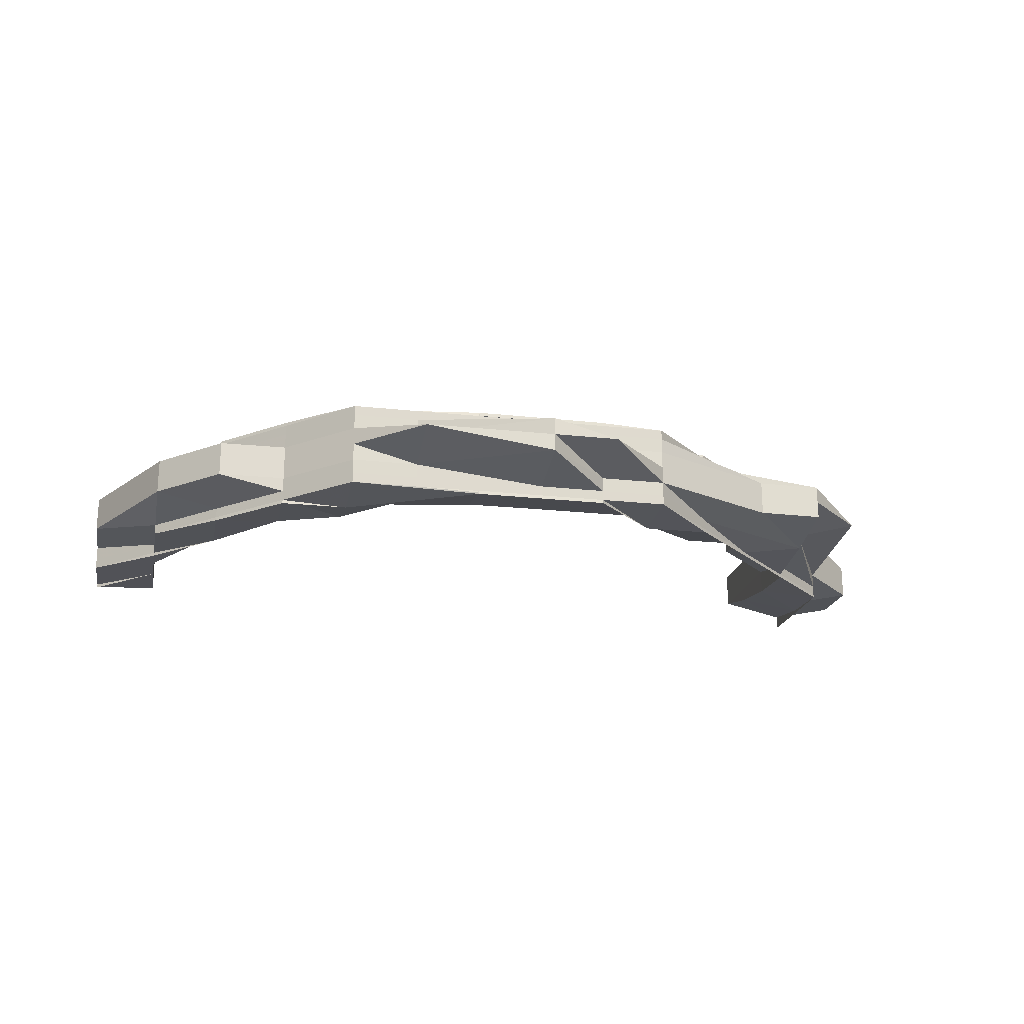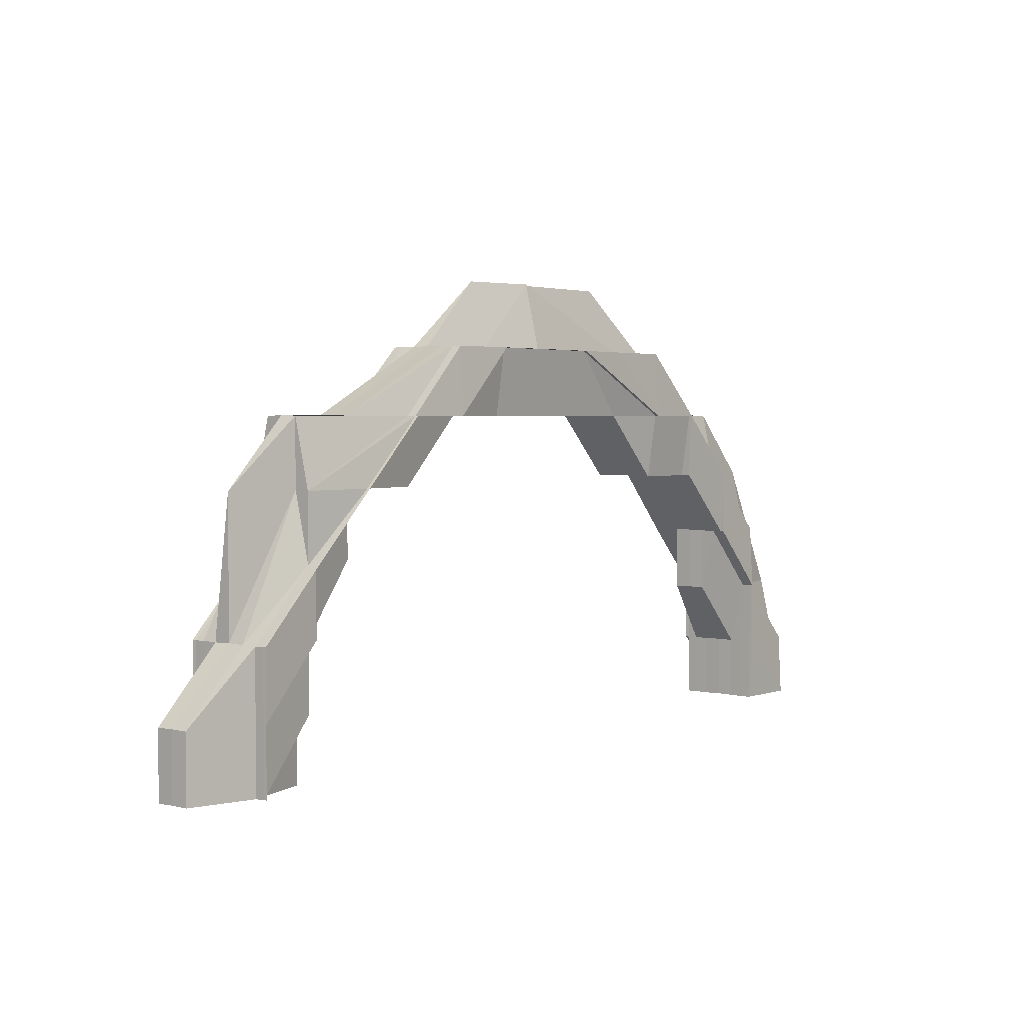
<metadata>
{"format":"obj","ext":"obj","renderer":"f3d","projection":"perspective","resolution":1024,"background":"white","views":[{"elev":-20.5,"azim":168.7,"up":"+Z"},{"elev":2.8,"azim":-51.6,"up":"+Y"}]}
</metadata>
<code>
o 13167
v 2189 1883 7.674
v 2189 1883 7.674
v 2189 1883 7.677
v 2189 1883 7.681
v 2189 1883 7.681
v 2189 1883 7.679
v 2189 1883 7.677
v 2189 1883 7.674
v 2189 1883 7.672
v 2189 1883 7.669
v 2189 1883 7.668
v 2189 1883 7.667
v 2189 1883 7.667
v 2189 1883 7.668
v 2189 1883 7.672
v 2189 1883 7.672
v 2189 1883 7.669
v 2189 1883 7.672
v 2189 1883 7.669
v 2189 1883 7.668
v 2189 1883 7.668
v 2189 1883 7.668
v 2189 1883 7.668
v 2189 1883 7.669
v 2189 1883 7.672
v 2189 1883 7.672
v 2189 1883 7.672
v 2189 1883 7.668
v 2189 1883 7.669
v 2189 1883 7.668
v 2189 1883 7.667
v 2189 1883 7.667
v 2189 1883 7.668
v 2189 1883 7.667
v 2189 1883 7.668
v 2189 1883 7.667
v 2189 1883 7.667
v 2189 1883 7.667
v 2189 1883 7.668
v 2189 1883 7.667
v 2189 1883 7.668
v 2189 1883 7.668
v 2189 1883 7.667
v 2189 1883 7.668
v 2189 1883 7.668
v 2189 1883 7.667
v 2189 1883 7.668
v 2189 1883 7.667
v 2189 1883 7.667
v 2189 1883 7.668
v 2189 1883 7.667
v 2189 1883 7.668
v 2189 1883 7.668
v 2189 1883 7.669
v 2189 1883 7.669
v 2189 1883 7.669
v 2189 1883 7.668
v 2189 1883 7.669
v 2189 1883 7.668
v 2189 1883 7.668
v 2189 1883 7.667
v 2189 1883 7.667
v 2189 1883 7.667
v 2189 1883 7.668
v 2189 1883 7.669
v 2189 1883 7.669
v 2189 1883 7.669
v 2189 1883 7.672
v 2189 1883 7.668
v 2189 1883 7.668
v 2189 1883 7.672
v 2189 1883 7.672
v 2189 1883 7.672
v 2189 1883 7.672
v 2189 1883 7.669
v 2189 1883 7.672
v 2189 1883 7.669
v 2189 1883 7.674
v 2189 1883 7.674
v 2189 1883 7.674
v 2189 1883 7.677
v 2189 1883 7.677
v 2189 1883 7.674
v 2189 1883 7.677
v 2189 1883 7.679
v 2189 1883 7.679
v 2189 1883 7.679
v 2189 1883 7.679
v 2189 1883 7.681
v 2189 1883 7.681
v 2189 1883 7.681
v 2189 1883 7.681
v 2189 1883 7.681
v 2189 1883 7.679
v 2189 1883 7.679
v 2189 1883 7.681
v 2189 1883 7.681
v 2189 1883 7.681
v 2189 1883 7.681
v 2189 1883 7.681
v 2189 1883 7.681
v 2189 1883 7.681
v 2189 1883 7.681
v 2189 1883 7.679
v 2189 1883 7.679
v 2189 1883 7.681
v 2189 1883 7.681
v 2189 1883 7.681
v 2189 1883 7.681
v 2189 1883 7.681
v 2189 1883 7.681
v 2189 1883 7.681
v 2189 1883 7.681
v 2189 1883 7.681
v 2189 1883 7.681
v 2189 1883 7.681
v 2189 1883 7.679
v 2189 1883 7.679
v 2189 1883 7.681
v 2189 1883 7.679
v 2189 1883 7.679
v 2189 1883 7.681
v 2189 1883 7.681
v 2189 1883 7.677
v 2189 1883 7.674
v 2189 1883 7.677
v 2189 1883 7.672
v 2189 1883 7.679
v 2189 1883 7.681
v 2189 1883 7.674
v 2189 1883 7.672
v 2189 1883 7.672
v 2189 1883 7.669
v 2189 1883 7.681
v 2189 1883 7.681
v 2189 1883 7.672
v 2189 1883 7.669
v 2189 1883 7.674
v 2189 1883 7.669
v 2189 1883 7.669
v 2189 1883 7.668
v 2189 1883 7.668
v 2189 1883 7.668
v 2189 1883 7.669
v 2189 1883 7.672
v 2189 1883 7.669
v 2189 1883 7.681
v 2189 1883 7.679
v 2189 1883 7.679
v 2189 1883 7.681
v 2189 1883 7.681
v 2189 1883 7.681
v 2189 1883 7.681
v 2189 1883 7.681
v 2189 1883 7.681
v 2189 1883 7.681
v 2189 1883 7.681
v 2189 1883 7.681
v 2189 1883 7.681
v 2189 1883 7.679
v 2189 1883 7.681
v 2189 1883 7.681
v 2189 1883 7.677
v 2189 1883 7.677
v 2189 1883 7.679
v 2189 1883 7.677
v 2189 1883 7.674
v 2189 1883 7.674
v 2189 1883 7.677
v 2189 1883 7.674
v 2189 1883 7.674
v 2189 1883 7.677
v 2189 1883 7.672
v 2189 1883 7.672
v 2189 1883 7.672
v 2189 1883 7.669
v 2189 1883 7.669
v 2189 1883 7.668
v 2189 1883 7.668
v 2189 1883 7.668
v 2189 1883 7.668
v 2189 1883 7.667
v 2189 1883 7.668
v 2189 1883 7.669
v 2189 1883 7.667
v 2189 1883 7.667
v 2189 1883 7.668
v 2189 1883 7.668
v 2189 1883 7.668
v 2189 1883 7.667
v 2189 1883 7.668
v 2189 1883 7.667
v 2189 1883 7.667
v 2189 1883 7.667
v 2189 1883 7.668
v 2189 1883 7.667
v 2189 1883 7.669
v 2189 1883 7.669
v 2189 1883 7.669
v 2189 1883 7.669
v 2189 1883 7.668
v 2189 1883 7.668
v 2189 1883 7.667
v 2189 1883 7.669
v 2189 1883 7.668
v 2189 1883 7.667
v 2189 1883 7.669
v 2189 1883 7.668
v 2189 1883 7.667
v 2189 1883 7.668
v 2189 1883 7.667
v 2189 1883 7.668
v 2189 1883 7.669
v 2189 1883 7.668
v 2189 1883 7.669
v 2189 1883 7.668
v 2189 1883 7.672
v 2189 1883 7.672
v 2189 1883 7.672
v 2189 1883 7.669
v 2189 1883 7.669
v 2189 1883 7.669
v 2189 1883 7.669
v 2189 1883 7.669
v 2189 1883 7.668
v 2189 1883 7.674
v 2189 1883 7.674
v 2189 1883 7.674
v 2189 1883 7.674
v 2189 1883 7.677
v 2189 1883 7.672
v 2189 1883 7.669
v 2189 1883 7.674
v 2189 1883 7.677
v 2189 1883 7.677
v 2189 1883 7.679
v 2189 1883 7.679
v 2189 1883 7.681
v 2189 1883 7.679
v 2189 1883 7.679
v 2189 1883 7.679
v 2189 1883 7.679
v 2189 1883 7.677
v 2189 1883 7.679
v 2189 1883 7.679
v 2189 1883 7.679
v 2189 1883 7.679
v 2189 1883 7.681
v 2189 1883 7.681
v 2189 1883 7.681
v 2189 1883 7.681
v 2189 1883 7.681
v 2189 1883 7.681
v 2189 1883 7.681
v 2189 1883 7.681
v 2189 1883 7.681
v 2189 1883 7.677
v 2189 1883 7.679
v 2189 1883 7.674
v 2189 1883 7.679
v 2189 1883 7.681
v 2189 1883 7.681
v 2189 1883 7.681
v 2189 1883 7.681
v 2189 1883 7.672
v 2189 1883 7.679
v 2189 1883 7.681
v 2189 1883 7.681
v 2189 1883 7.681
v 2189 1883 7.681
v 2189 1883 7.681
v 2189 1883 7.681
v 2189 1883 7.681
v 2189 1883 7.669
v 2189 1883 7.668
v 2189 1883 7.669
v 2189 1883 7.668
v 2189 1883 7.667
v 2189 1883 7.668
v 2189 1883 7.667
v 2189 1883 7.667
v 2189 1883 7.681
v 2189 1883 7.681
v 2189 1883 7.681
v 2189 1883 7.679
v 2189 1883 7.681
v 2189 1883 7.681
v 2189 1883 7.681
v 2189 1883 7.679
v 2189 1883 7.677
v 2189 1883 7.679
v 2189 1883 7.677
v 2189 1883 7.677
v 2189 1883 7.674
v 2189 1883 7.681
v 2189 1883 7.681
v 2189 1883 7.681
v 2189 1883 7.681
v 2189 1883 7.681
v 2189 1883 7.681
v 2189 1883 7.681
v 2189 1883 7.681
v 2189 1883 7.681
v 2189 1883 7.681
v 2189 1883 7.681
v 2189 1883 7.677
v 2189 1883 7.679
v 2189 1883 7.679
v 2189 1883 7.681
v 2189 1883 7.681
v 2189 1883 7.681
v 2189 1883 7.679
v 2189 1883 7.681
v 2189 1883 7.677
v 2189 1883 7.677
v 2189 1883 7.674
v 2189 1883 7.672
v 2189 1883 7.672
v 2189 1883 7.669
v 2189 1883 7.674
v 2189 1883 7.672
v 2189 1883 7.669
v 2189 1883 7.672
v 2189 1883 7.669
v 2189 1883 7.672
v 2189 1883 7.668
v 2189 1883 7.668
v 2189 1883 7.667
v 2189 1883 7.667
v 2189 1883 7.667
v 2189 1883 7.668
v 2189 1883 7.669
v 2189 1883 7.668
v 2189 1883 7.669
v 2189 1883 7.668
v 2189 1883 7.668
v 2189 1883 7.669
v 2189 1883 7.672
v 2189 1883 7.674
v 2189 1883 7.677
v 2189 1883 7.679
v 2189 1883 7.681
v 2189 1883 7.681
v 2189 1883 7.681
v 2189 1883 7.681
v 2189 1883 7.679
v 2189 1883 7.679
v 2189 1883 7.677
v 2189 1883 7.681
v 2189 1883 7.681
v 2189 1883 7.681
v 2189 1883 7.681
v 2189 1883 7.681
v 2189 1883 7.681
v 2189 1883 7.674
v 2189 1883 7.677
v 2189 1883 7.672
v 2189 1883 7.679
v 2189 1883 7.669
v 2189 1883 7.668
v 2189 1883 7.669
v 2189 1883 7.672
v 2189 1883 7.674
v 2189 1883 7.674
v 2189 1883 7.672
v 2189 1883 7.677
v 2189 1883 7.674
v 2189 1883 7.677
v 2189 1883 7.679
v 2189 1883 7.681
v 2189 1883 7.681
v 2189 1883 7.674
v 2189 1883 7.679
v 2189 1883 7.681
v 2189 1883 7.677
v 2189 1883 7.679
v 2189 1883 7.679
v 2189 1883 7.681
v 2189 1883 7.681
v 2189 1883 7.681
v 2189 1883 7.681
v 2189 1883 7.681
v 2189 1883 7.679
v 2189 1883 7.681
v 2189 1883 7.681
v 2189 1883 7.681
v 2189 1883 7.681
v 2189 1883 7.681
v 2189 1883 7.681
v 2189 1883 7.681
v 2189 1883 7.681
v 2189 1883 7.681
v 2189 1883 7.681
v 2189 1883 7.681
v 2189 1883 7.681
v 2189 1883 7.681
v 2189 1883 7.681
v 2189 1883 7.681
v 2189 1883 7.679
v 2189 1883 7.679
v 2189 1883 7.681
v 2189 1883 7.681
v 2189 1883 7.681
v 2189 1883 7.679
v 2189 1883 7.681
v 2189 1883 7.679
v 2189 1883 7.681
v 2189 1883 7.677
v 2189 1883 7.679
v 2189 1883 7.677
v 2189 1883 7.679
v 2189 1883 7.679
v 2189 1883 7.677
v 2189 1883 7.677
v 2189 1883 7.674
v 2189 1883 7.681
v 2189 1883 7.679
v 2189 1883 7.681
v 2189 1883 7.681
v 2189 1883 7.681
v 2189 1883 7.681
v 2189 1883 7.681
v 2189 1883 7.681
v 2189 1883 7.681
v 2189 1883 7.681
v 2189 1883 7.681
v 2189 1883 7.681
v 2189 1883 7.681
v 2189 1883 7.677
v 2189 1883 7.679
v 2189 1883 7.677
v 2189 1883 7.679
v 2189 1883 7.674
v 2189 1883 7.677
v 2189 1883 7.679
v 2189 1883 7.677
v 2189 1883 7.679
v 2189 1883 7.679
v 2189 1883 7.677
v 2189 1883 7.679
v 2189 1883 7.681
v 2189 1883 7.679
v 2189 1883 7.681
v 2189 1883 7.681
v 2189 1883 7.681
v 2189 1883 7.679
v 2189 1883 7.681
v 2189 1883 7.681
v 2189 1883 7.679
v 2189 1883 7.679
v 2189 1883 7.681
v 2189 1883 7.681
v 2189 1883 7.681
v 2189 1883 7.679
v 2189 1883 7.681
v 2189 1883 7.681
v 2189 1883 7.681
v 2189 1883 7.681
v 2189 1883 7.681
v 2189 1883 7.681
v 2189 1883 7.681
v 2189 1883 7.681
v 2189 1883 7.681
v 2189 1883 7.681
v 2189 1883 7.681
v 2189 1883 7.681
v 2189 1883 7.679
v 2189 1883 7.681
v 2189 1883 7.681
v 2189 1883 7.681
v 2189 1883 7.679
v 2189 1883 7.681
v 2189 1883 7.681
v 2189 1883 7.679
v 2189 1883 7.677
v 2189 1883 7.679
v 2189 1883 7.677
v 2189 1883 7.677
v 2189 1883 7.677
v 2189 1883 7.677
v 2189 1883 7.674
v 2189 1883 7.677
v 2189 1883 7.674
v 2189 1883 7.674
v 2189 1883 7.677
v 2189 1883 7.679
v 2189 1883 7.677
v 2189 1883 7.672
v 2189 1883 7.674
v 2189 1883 7.674
v 2189 1883 7.674
v 2189 1883 7.674
v 2189 1883 7.672
v 2189 1883 7.669
v 2189 1883 7.672
v 2189 1883 7.669
v 2189 1883 7.672
v 2189 1883 7.672
v 2189 1883 7.672
v 2189 1883 7.672
v 2189 1883 7.669
v 2189 1883 7.668
v 2189 1883 7.669
v 2189 1883 7.669
v 2189 1883 7.668
v 2189 1883 7.667
v 2189 1883 7.667
v 2189 1883 7.668
v 2189 1883 7.668
v 2189 1883 7.667
v 2189 1883 7.667
v 2189 1883 7.667
v 2189 1883 7.669
v 2189 1883 7.668
v 2189 1883 7.669
v 2189 1883 7.668
v 2189 1883 7.667
v 2189 1883 7.667
v 2189 1883 7.668
v 2189 1883 7.667
v 2189 1883 7.668
v 2189 1883 7.669
v 2189 1883 7.668
v 2189 1883 7.667
v 2189 1883 7.668
v 2189 1883 7.668
v 2189 1883 7.668
v 2189 1883 7.667
v 2189 1883 7.667
v 2189 1883 7.669
v 2189 1883 7.669
v 2189 1883 7.668
v 2189 1883 7.669
v 2189 1883 7.668
v 2189 1883 7.667
v 2189 1883 7.667
v 2189 1883 7.669
v 2189 1883 7.669
v 2189 1883 7.672
v 2189 1883 7.672
v 2189 1883 7.672
v 2189 1883 7.674
v 2189 1883 7.669
v 2189 1883 7.668
v 2189 1883 7.669
v 2189 1883 7.668
v 2189 1883 7.668
v 2189 1883 7.667
v 2189 1883 7.667
v 2189 1883 7.668
v 2189 1883 7.669
v 2189 1883 7.668
v 2189 1883 7.668
v 2189 1883 7.669
v 2189 1883 7.668
v 2189 1883 7.667
v 2189 1883 7.667
v 2189 1883 7.667
v 2189 1883 7.668
v 2189 1883 7.668
v 2189 1883 7.667
v 2189 1883 7.667
v 2189 1883 7.668
v 2189 1883 7.667
v 2189 1883 7.668
v 2189 1883 7.667
v 2189 1883 7.667
v 2189 1883 7.667
v 2189 1883 7.668
v 2189 1883 7.667
v 2189 1883 7.668
v 2189 1883 7.667
v 2189 1883 7.667
v 2189 1883 7.668
v 2189 1883 7.667
v 2189 1883 7.669
v 2189 1883 7.668
v 2189 1883 7.667
v 2189 1883 7.668
v 2189 1883 7.668
v 2189 1883 7.669
v 2189 1883 7.668
v 2189 1883 7.669
v 2189 1883 7.669
v 2189 1883 7.672
v 2189 1883 7.669
v 2189 1883 7.669
v 2189 1883 7.668
v 2189 1883 7.672
v 2189 1883 7.669
v 2189 1883 7.672
v 2189 1883 7.674
v 2189 1883 7.674
v 2189 1883 7.677
v 2189 1883 7.672
v 2189 1883 7.674
v 2189 1883 7.679
v 2189 1883 7.677
v 2189 1883 7.679
v 2189 1883 7.679
v 2189 1883 7.677
v 2189 1883 7.679
v 2189 1883 7.679
v 2189 1883 7.677
v 2189 1883 7.677
v 2189 1883 7.672
v 2189 1883 7.674
v 2189 1883 7.668
v 2189 1883 7.667
v 2189 1883 7.667
v 2189 1883 7.667
v 2189 1883 7.667
v 2189 1883 7.668
v 2189 1883 7.667
v 2189 1883 7.668
v 2189 1883 7.667
v 2189 1883 7.667
v 2189 1883 7.668
v 2189 1883 7.668
v 2189 1883 7.667
v 2189 1883 7.667
v 2189 1883 7.667
v 2189 1883 7.681
v 2189 1883 7.681
v 2189 1883 7.681
v 2189 1883 7.681
v 2189 1883 7.681
f 1 2 3
f 4 5 1
f 5 6 1
f 6 7 1
f 7 8 1
f 8 9 1
f 9 10 1
f 10 11 1
f 11 12 1
f 12 13 14
f 15 2 1
f 16 15 1
f 17 15 16
f 15 18 2
f 19 17 16
f 20 21 19
f 22 17 19
f 22 23 17
f 17 24 25
f 26 27 24
f 28 29 17
f 29 28 30
f 30 23 31
f 32 28 33
f 32 34 35
f 28 36 37
f 38 36 39
f 40 39 41
f 42 37 43
f 44 45 43
f 46 47 35
f 48 49 47
f 50 51 46
f 52 53 49
f 54 55 53
f 56 57 50
f 58 52 59
f 60 59 61
f 59 62 63
f 59 64 62
f 58 65 64
f 66 58 59
f 66 59 23
f 67 66 60
f 68 66 67
f 69 70 67
f 71 58 66
f 72 71 66
f 67 18 73
f 71 74 58
f 74 75 58
f 74 76 75
f 76 77 65
f 78 74 71
f 79 76 74
f 78 79 74
f 80 78 71
f 80 71 72
f 81 79 78
f 82 78 80
f 82 81 78
f 83 80 72
f 83 72 26
f 84 82 80
f 84 80 83
f 85 86 84
f 87 82 84
f 88 81 82
f 87 88 82
f 89 88 87
f 89 90 88
f 91 90 89
f 92 93 87
f 90 94 95
f 96 92 97
f 98 99 90
f 100 98 89
f 96 100 101
f 99 102 103
f 101 104 105
f 101 106 107
f 108 109 107
f 110 111 109
f 112 110 113
f 113 114 115
f 116 115 117
f 118 119 106
f 116 120 121
f 122 123 121
f 121 120 124
f 120 84 124
f 124 84 83
f 124 83 125
f 125 83 26
f 121 124 126
f 126 124 125
f 125 26 127
f 128 121 126
f 129 121 128
f 126 125 130
f 130 125 127
f 130 127 131
f 127 132 133
f 134 129 135
f 136 127 137
f 138 130 136
f 127 139 140
f 137 139 141
f 139 142 143
f 139 144 30
f 145 144 146
f 147 129 148
f 148 149 147
f 150 151 147
f 151 152 153
f 147 154 155
f 156 157 155
f 158 159 157
f 160 161 154
f 149 160 162
f 149 162 135
f 163 160 149
f 163 164 165
f 166 163 149
f 166 149 128
f 167 163 166
f 167 168 163
f 168 169 163
f 170 167 166
f 168 171 169
f 170 166 172
f 172 166 128
f 173 167 170
f 174 168 167
f 173 174 167
f 174 175 168
f 175 171 168
f 176 174 173
f 177 175 174
f 176 177 174
f 178 177 176
f 178 179 177
f 180 181 176
f 182 179 183
f 177 184 175
f 179 184 177
f 185 186 179
f 186 187 179
f 179 188 184
f 189 187 190
f 191 189 192
f 187 193 194
f 195 194 196
f 197 198 195
f 198 199 188
f 199 200 201
f 202 196 203
f 204 202 205
f 205 202 206
f 207 201 208
f 209 210 208
f 211 209 212
f 213 208 214
f 215 214 216
f 217 218 213
f 218 219 207
f 218 220 221
f 219 222 220
f 217 221 223
f 224 223 225
f 226 218 217
f 227 219 218
f 226 227 218
f 227 228 219
f 229 226 217
f 230 227 226
f 229 217 231
f 231 217 232
f 231 232 224
f 76 231 224
f 233 231 76
f 233 229 231
f 79 233 76
f 234 226 229
f 234 230 226
f 235 229 233
f 235 234 229
f 236 234 235
f 236 237 234
f 237 230 234
f 238 237 239
f 237 240 230
f 241 242 235
f 243 235 233
f 243 233 79
f 244 235 243
f 245 241 243
f 81 243 79
f 246 245 81
f 247 243 81
f 248 249 247
f 249 250 244
f 249 251 252
f 253 250 254
f 250 255 256
f 2 257 3
f 3 257 258
f 2 259 257
f 18 259 2
f 259 172 257
f 257 260 258
f 257 172 260
f 258 260 261
f 260 262 261
f 260 128 262
f 172 128 260
f 259 170 172
f 261 263 264
f 265 170 259
f 18 265 259
f 265 173 170
f 266 267 263
f 268 267 269
f 270 269 271
f 272 273 270
f 274 173 265
f 274 176 173
f 57 176 274
f 275 57 274
f 276 274 265
f 275 274 276
f 276 265 18
f 144 276 18
f 277 276 144
f 277 275 276
f 278 275 279
f 280 180 275
f 281 280 275
f 282 283 284
f 284 283 285
f 286 287 283
f 287 288 283
f 288 266 289
f 285 289 290
f 283 135 289
f 283 289 291
f 290 292 138
f 289 292 293
f 289 128 292
f 128 126 292
f 292 126 130
f 292 130 294
f 295 296 297
f 298 299 300
f 92 301 299
f 302 301 303
f 304 303 305
f 306 307 308
f 160 307 309
f 307 310 309
f 309 310 311
f 307 312 310
f 312 313 310
f 312 118 313
f 314 312 307
f 169 314 307
f 171 314 169
f 314 315 312
f 315 118 312
f 171 316 314
f 316 315 314
f 317 316 171
f 175 317 171
f 184 317 175
f 317 318 316
f 184 319 317
f 319 318 317
f 188 319 184
f 318 320 316
f 316 320 315
f 318 321 320
f 319 322 323
f 324 321 325
f 187 326 319
f 327 326 328
f 326 329 330
f 331 332 319
f 326 333 332
f 332 334 321
f 335 334 332
f 335 336 334
f 336 337 334
f 334 338 321
f 334 337 338
f 321 338 339
f 321 339 320
f 320 339 340
f 320 340 315
f 315 340 118
f 340 341 118
f 118 341 342
f 341 343 342
f 344 343 345
f 343 346 94
f 341 347 343
f 340 348 341
f 348 347 341
f 339 348 340
f 347 349 350
f 351 352 350
f 353 351 354
f 339 355 348
f 338 355 339
f 348 356 347
f 355 356 348
f 338 357 355
f 356 358 347
f 337 357 338
f 337 359 357
f 360 359 337
f 361 362 357
f 357 363 355
f 355 363 356
f 362 364 363
f 357 365 363
f 363 366 356
f 356 366 358
f 363 367 366
f 367 368 366
f 366 369 358
f 366 368 369
f 358 369 370
f 358 370 371
f 347 358 371
f 367 372 368
f 369 373 374
f 375 376 369
f 376 377 378
f 373 378 379
f 369 379 380
f 381 382 378
f 383 382 384
f 385 381 386
f 387 380 388
f 389 390 388
f 391 392 390
f 393 394 387
f 394 395 396
f 395 397 396
f 397 398 399
f 396 379 400
f 401 398 379
f 402 401 403
f 403 240 404
f 405 396 371
f 371 406 346
f 371 407 406
f 240 408 230
f 230 408 227
f 240 409 408
f 408 228 227
f 408 410 228
f 409 410 408
f 386 409 411
f 409 412 413
f 414 415 228
f 416 417 409
f 418 416 409
f 419 416 420
f 416 421 422
f 418 423 424
f 425 418 426
f 425 427 428
f 429 412 430
f 431 429 432
f 372 429 368
f 372 433 429
f 433 434 429
f 429 434 435
f 434 436 437
f 435 438 439
f 434 440 435
f 441 442 435
f 441 443 438
f 444 445 443
f 446 445 443
f 447 444 448
f 448 449 450
f 451 445 449
f 447 451 452
f 453 446 454
f 451 455 456
f 457 455 458
f 459 458 460
f 461 462 460
f 463 456 464
f 465 463 466
f 467 440 465
f 440 463 468
f 469 470 467
f 440 471 463
f 463 472 473
f 471 472 463
f 471 474 472
f 475 471 476
f 477 478 471
f 467 479 480
f 480 479 481
f 482 446 471
f 483 482 477
f 482 446 484
f 483 482 484
f 446 485 484
f 486 485 487
f 488 483 484
f 485 489 484
f 488 483 490
f 490 491 477
f 490 477 434
f 433 490 434
f 485 489 492
f 489 493 484
f 494 488 484
f 493 494 484
f 489 493 495
f 493 494 496
f 494 488 497
f 497 490 433
f 497 498 490
f 495 499 496
f 500 497 433
f 500 433 372
f 496 501 502
f 503 497 500
f 503 504 497
f 505 494 503
f 505 506 507
f 508 505 503
f 509 505 510
f 509 511 512
f 513 503 500
f 514 503 513
f 515 514 516
f 516 517 518
f 519 502 517
f 520 521 502
f 522 521 523
f 524 520 525
f 526 527 518
f 528 529 526
f 530 531 527
f 530 519 532
f 533 530 526
f 526 534 533
f 535 534 532
f 529 536 534
f 536 508 534
f 534 514 513
f 534 513 537
f 538 537 360
f 539 537 538
f 537 513 540
f 513 500 540
f 540 500 372
f 540 372 367
f 537 540 365
f 541 540 542
f 543 537 541
f 544 545 543
f 545 546 547
f 548 546 547
f 549 548 550
f 551 547 552
f 553 546 554
f 555 553 556
f 553 557 558
f 559 553 337
f 560 559 561
f 562 559 563
f 562 564 565
f 559 566 567
f 568 566 569
f 570 569 571
f 572 573 571
f 574 567 575
f 576 574 577
f 577 574 578
f 564 579 580
f 581 580 582
f 583 584 580
f 585 584 586
f 587 586 588
f 415 585 589
f 219 589 587
f 589 590 587
f 228 589 219
f 589 591 590
f 228 592 589
f 479 593 592
f 593 539 591
f 479 594 593
f 595 539 551
f 481 593 595
f 593 596 539
f 594 596 593
f 597 594 598
f 599 600 594
f 594 601 596
f 602 601 594
f 602 603 604
f 601 492 596
f 601 605 492
f 596 606 539
f 596 492 606
f 539 606 537
f 606 530 537
f 492 495 606
f 606 495 530
f 492 607 495
f 495 496 530
f 608 609 610
f 611 612 613
f 614 615 613
f 616 617 615
f 618 619 620
f 619 621 622
f 623 624 625
f 624 626 627

</code>
